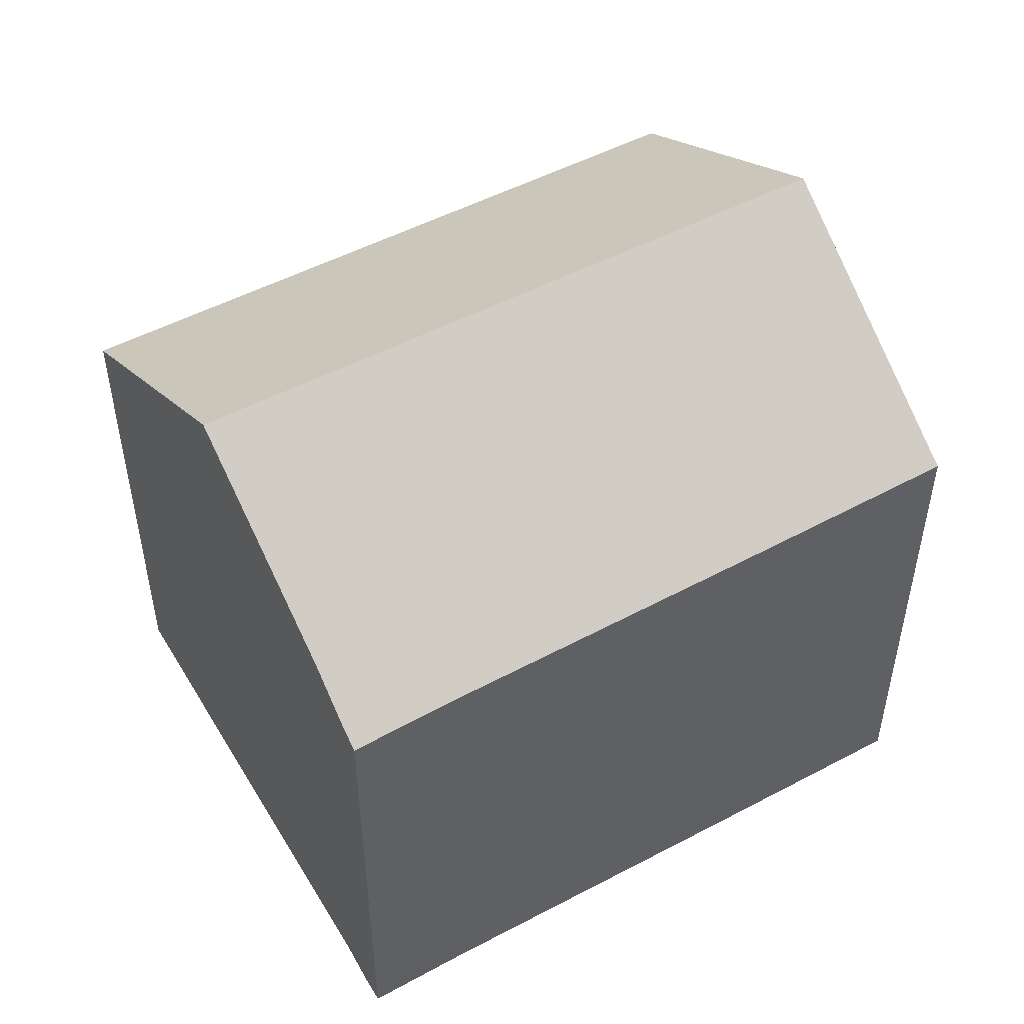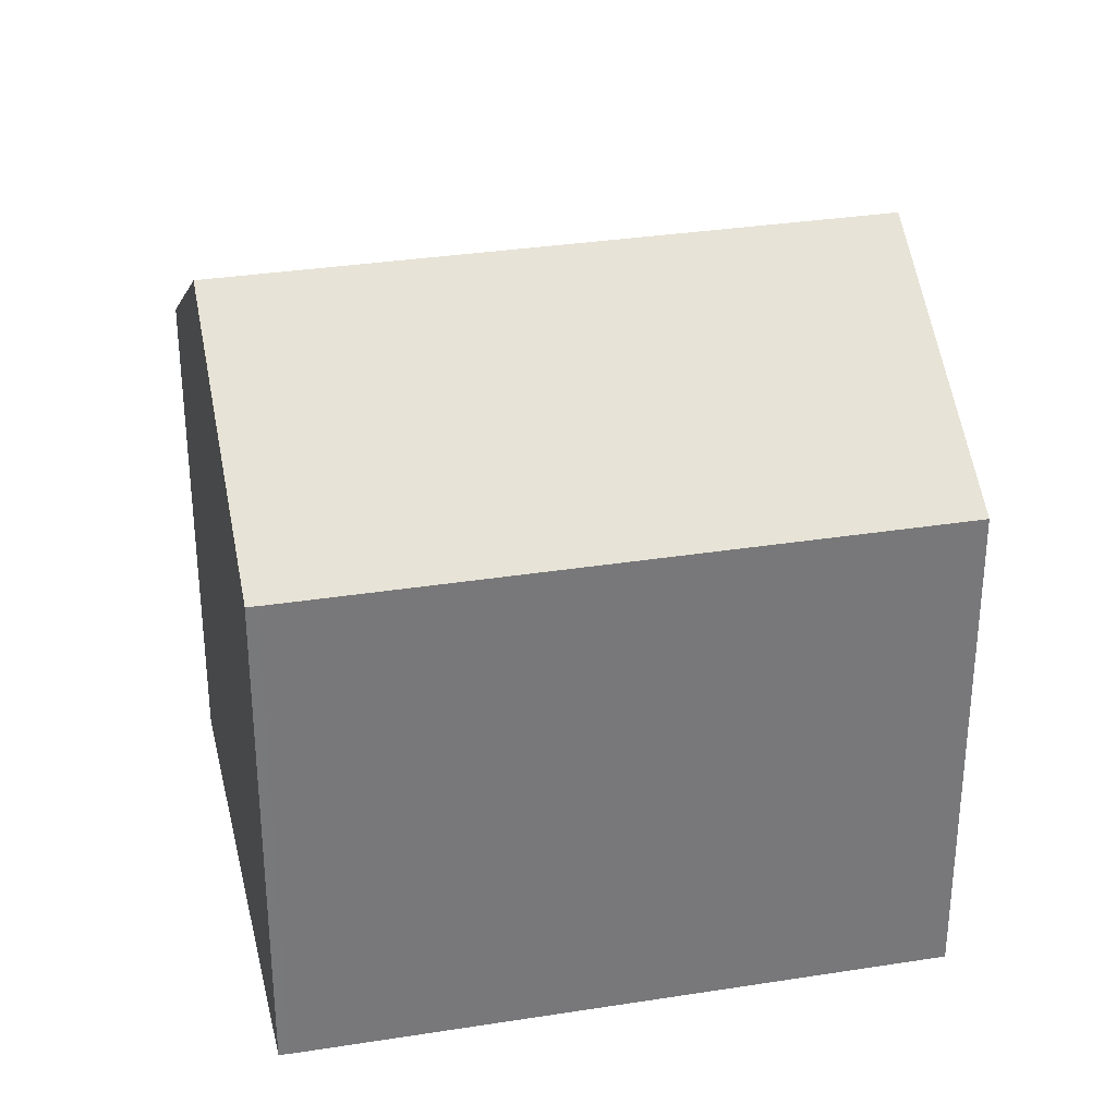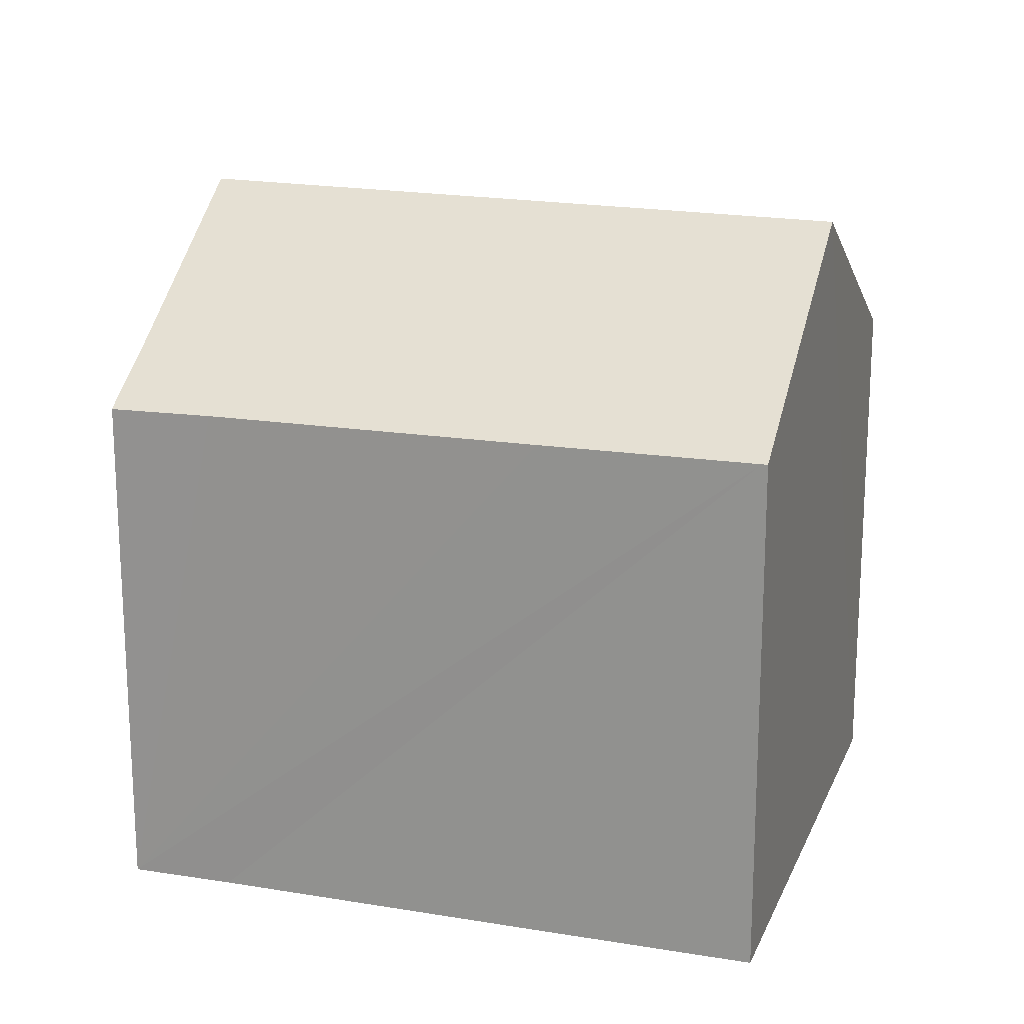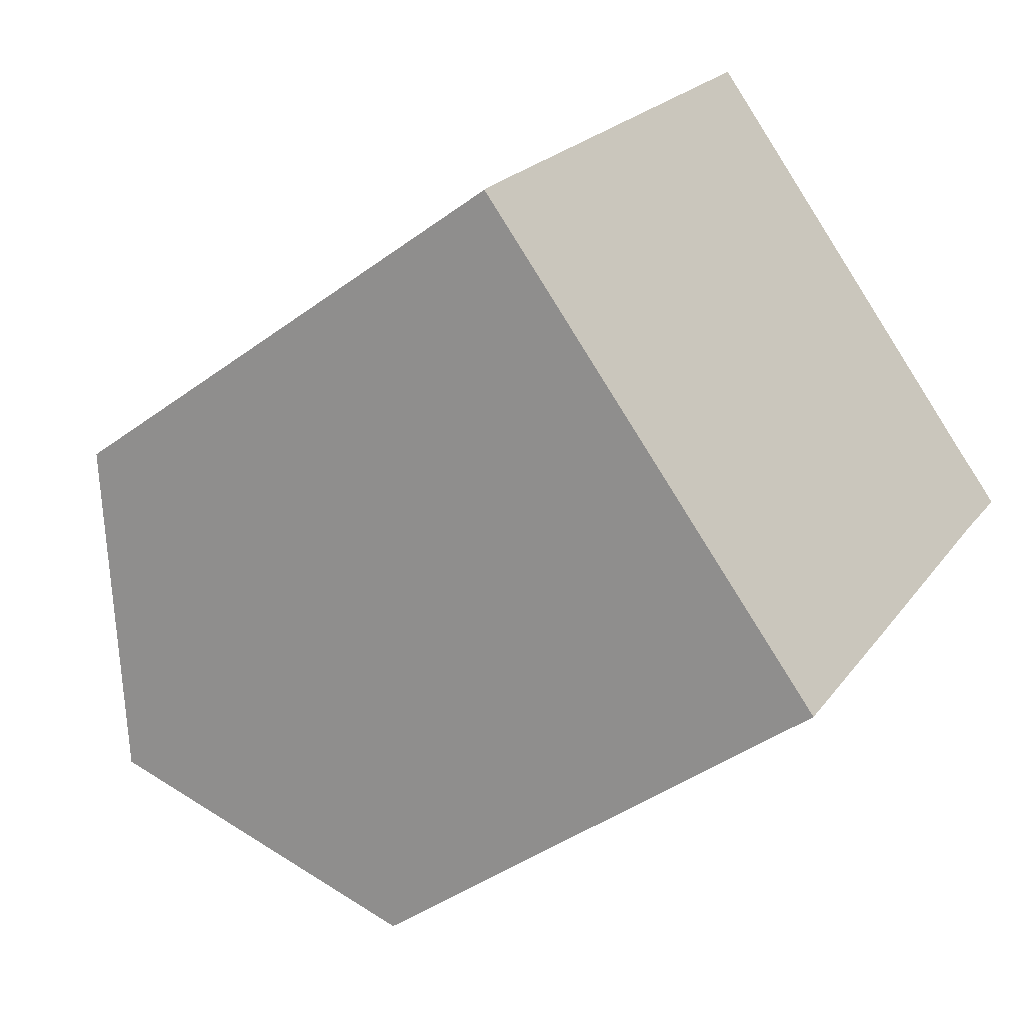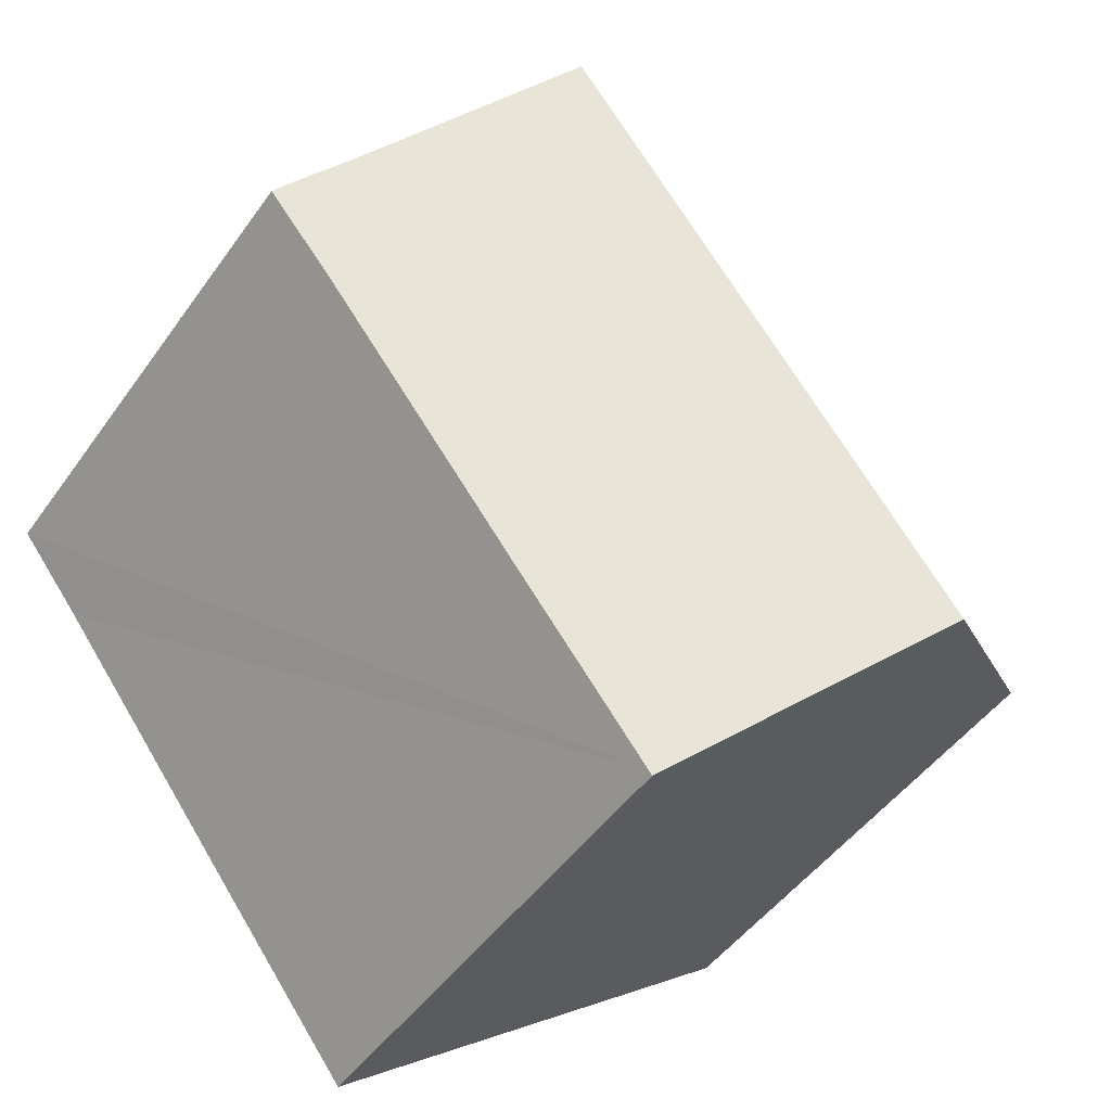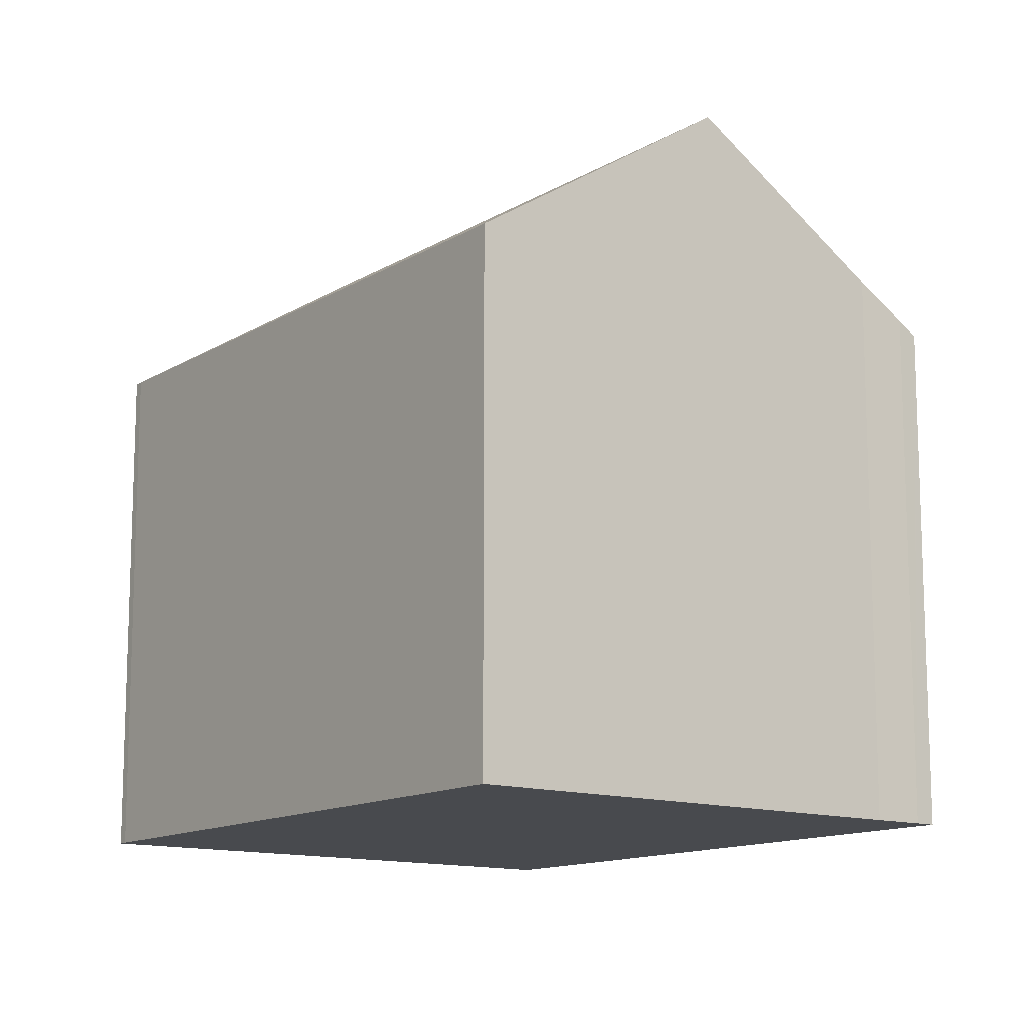
<metadata>
{"format":"obj","ext":"obj","renderer":"f3d","projection":"perspective","resolution":1024,"background":"white","views":[{"elev":52.7,"azim":97.5,"up":"+Y"},{"elev":32.8,"azim":-65.8,"up":"+Y"},{"elev":19.4,"azim":144.8,"up":"+Y"},{"elev":-41.6,"azim":-48.3,"up":"+Z"},{"elev":-46.9,"azim":146.7,"up":"+Z"},{"elev":77.0,"azim":0.0,"up":"+Z"}]}
</metadata>
<code>
v  9.652 12.27 12.09
v  0.135 11.9 0.205
v  9.189 11.91 12.45
v  14.3 15.9 8.503
v  5.156 15.9 -3.885
v  0 11.91 7.295e-16
v  0.322 12.16 -0.243
v  18.17 12.88 5.522
v  19.15 12.14 4.814
v  19.53 11.84 4.521
v  19.54 11.83 4.511
v  19.19 11.84 4.068
v  18.05 11.88 2.612
v  13.32 11.94 -3.604
v  10.28 12 -7.582
v  10.2 12 -7.687
v  0 0 0
v  0.322 1.488e-17 -0.243
v  5.156 2.379e-16 -3.885
v  10.2 4.707e-16 -7.687
v  0.135 -1.255e-17 0.205
v  9.189 -7.62e-16 12.45
v  9.652 -7.402e-16 12.09
v  18.17 -3.381e-16 5.522
v  14.3 -5.207e-16 8.503
v  19.15 -2.948e-16 4.814
v  19.54 -2.762e-16 4.511
v  19.53 -2.768e-16 4.521
v  19.19 -2.491e-16 4.068
v  18.05 -1.599e-16 2.612
v  13.32 2.207e-16 -3.604
v  10.28 4.643e-16 -7.582
g defaultobject
f 1 2 3
f 2 1 4
f 2 4 5
f 2 5 6
f 6 5 7
f 8 5 4
f 5 8 9
f 5 9 10
f 5 10 11
f 5 11 12
f 5 12 13
f 5 13 14
f 5 14 15
f 5 15 16
f 7 17 6
f 17 7 5
f 17 5 16
f 17 16 18
f 18 16 19
f 19 16 20
f 17 2 6
f 2 17 21
f 2 22 3
f 22 2 21
f 1 8 4
f 8 1 3
f 8 3 22
f 8 22 23
f 8 23 24
f 24 23 25
f 24 9 8
f 9 24 26
f 26 10 9
f 10 26 11
f 11 26 27
f 27 26 28
f 27 12 11
f 12 27 13
f 13 27 14
f 14 27 15
f 15 27 29
f 15 29 30
f 15 30 16
f 16 30 31
f 16 31 20
f 20 31 32
f 28 29 27
f 29 28 26
f 29 26 24
f 29 24 30
f 30 24 25
f 30 25 31
f 31 25 23
f 31 23 22
f 31 22 21
f 31 21 32
f 32 21 20
f 20 21 19
f 19 21 18
f 18 21 17

</code>
